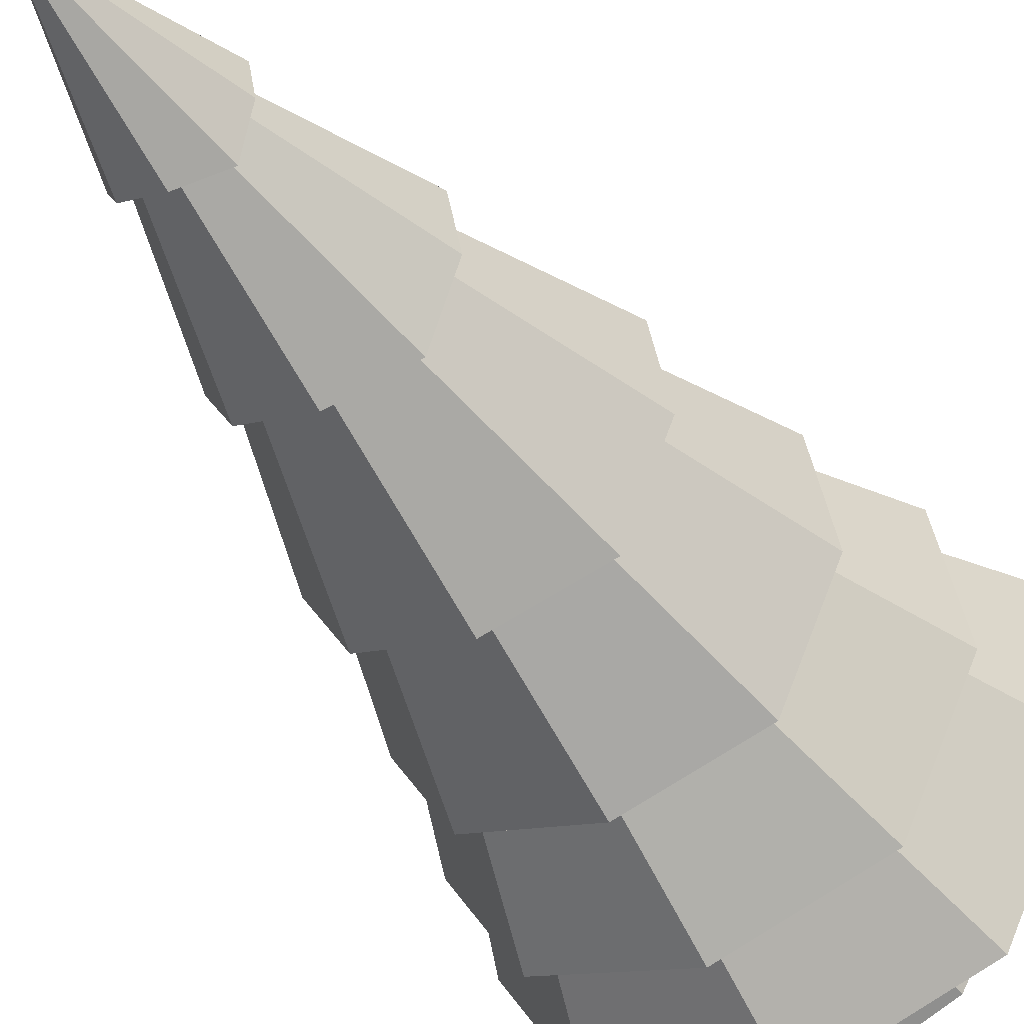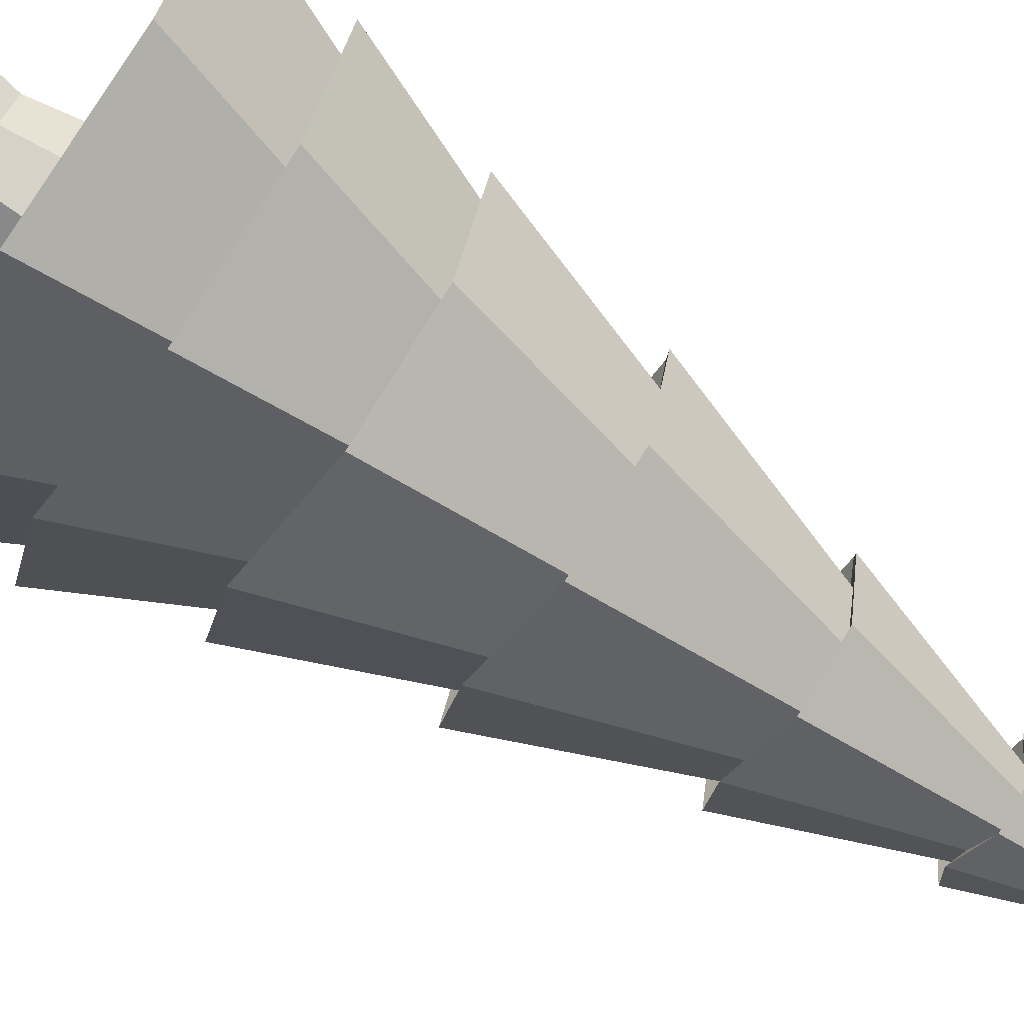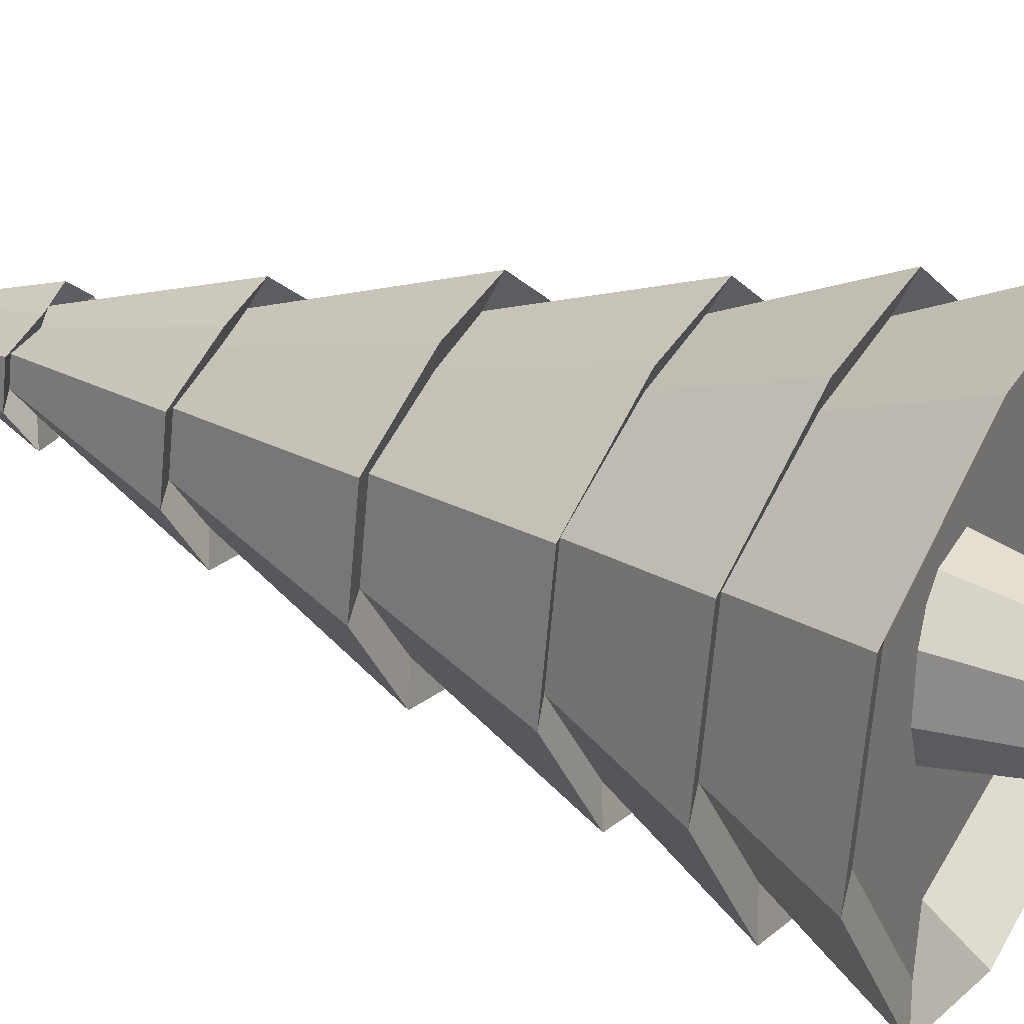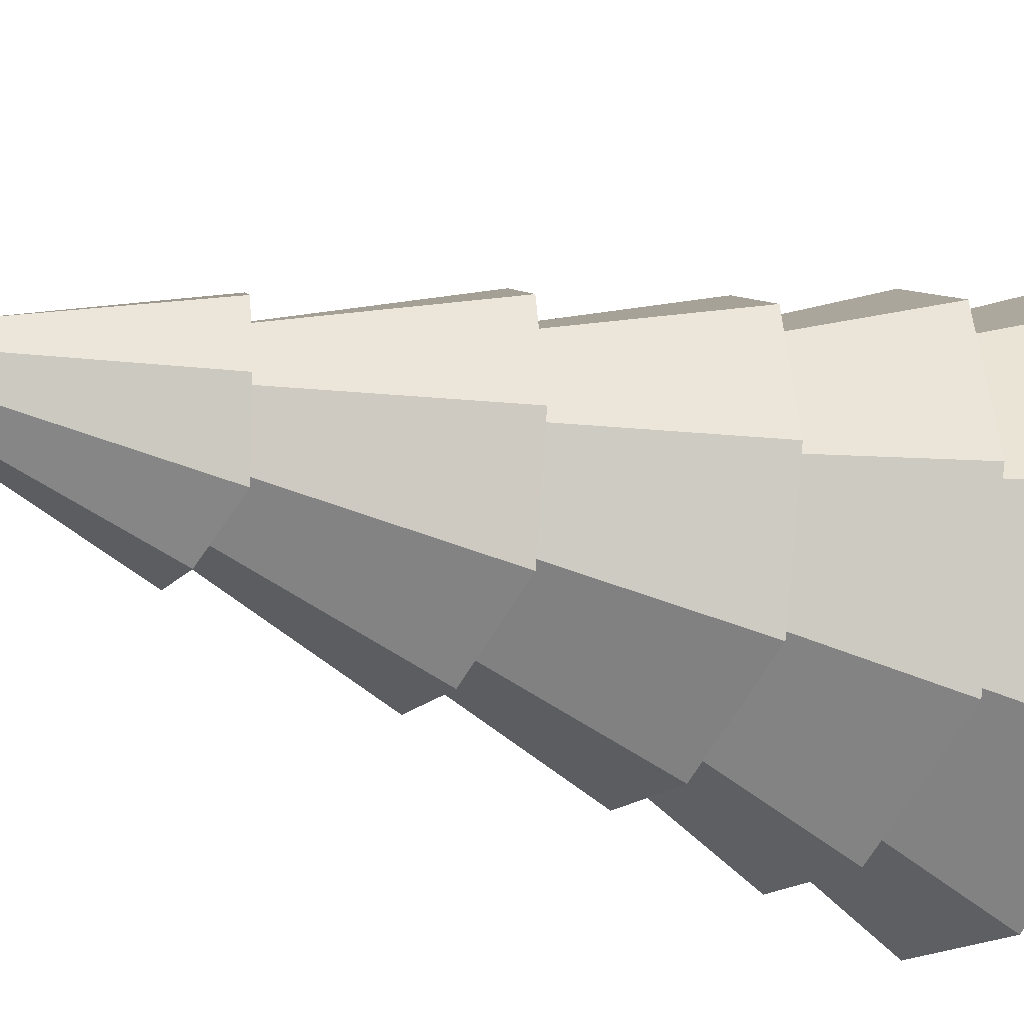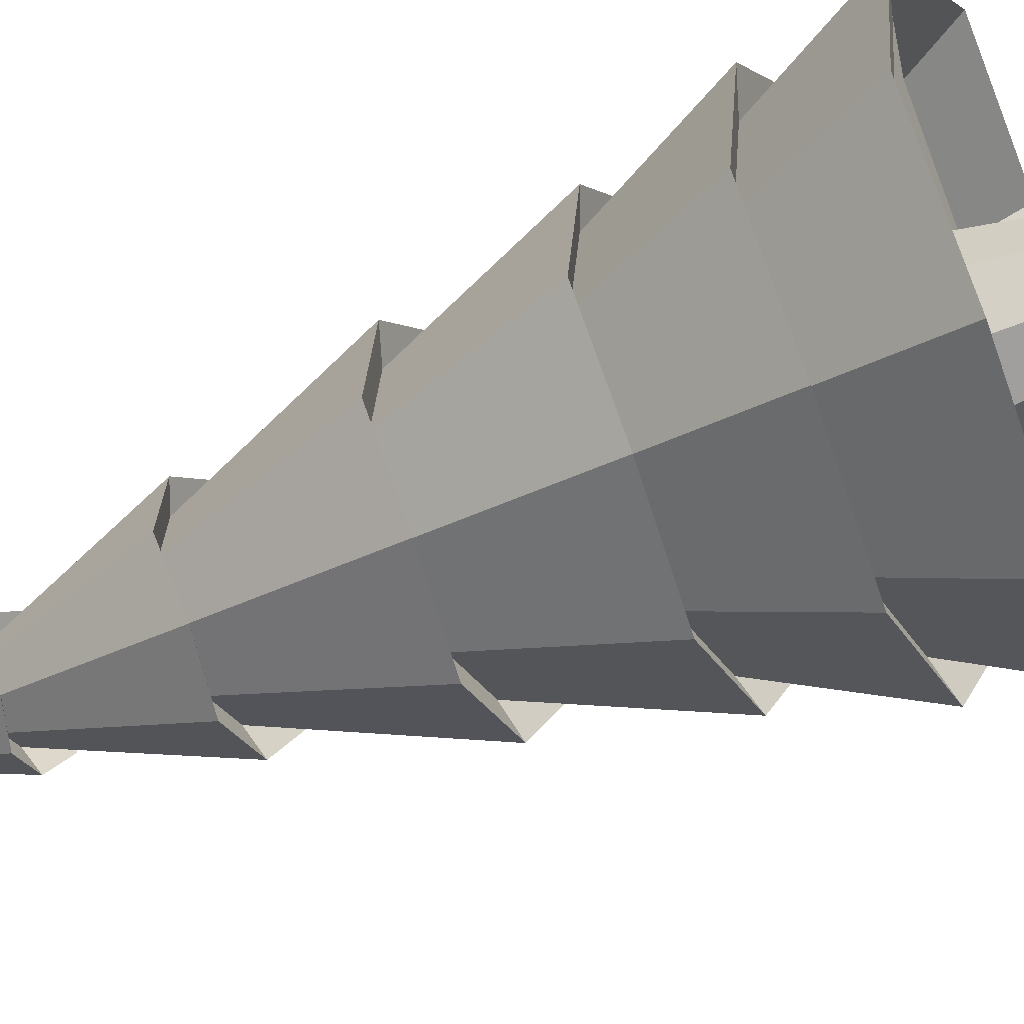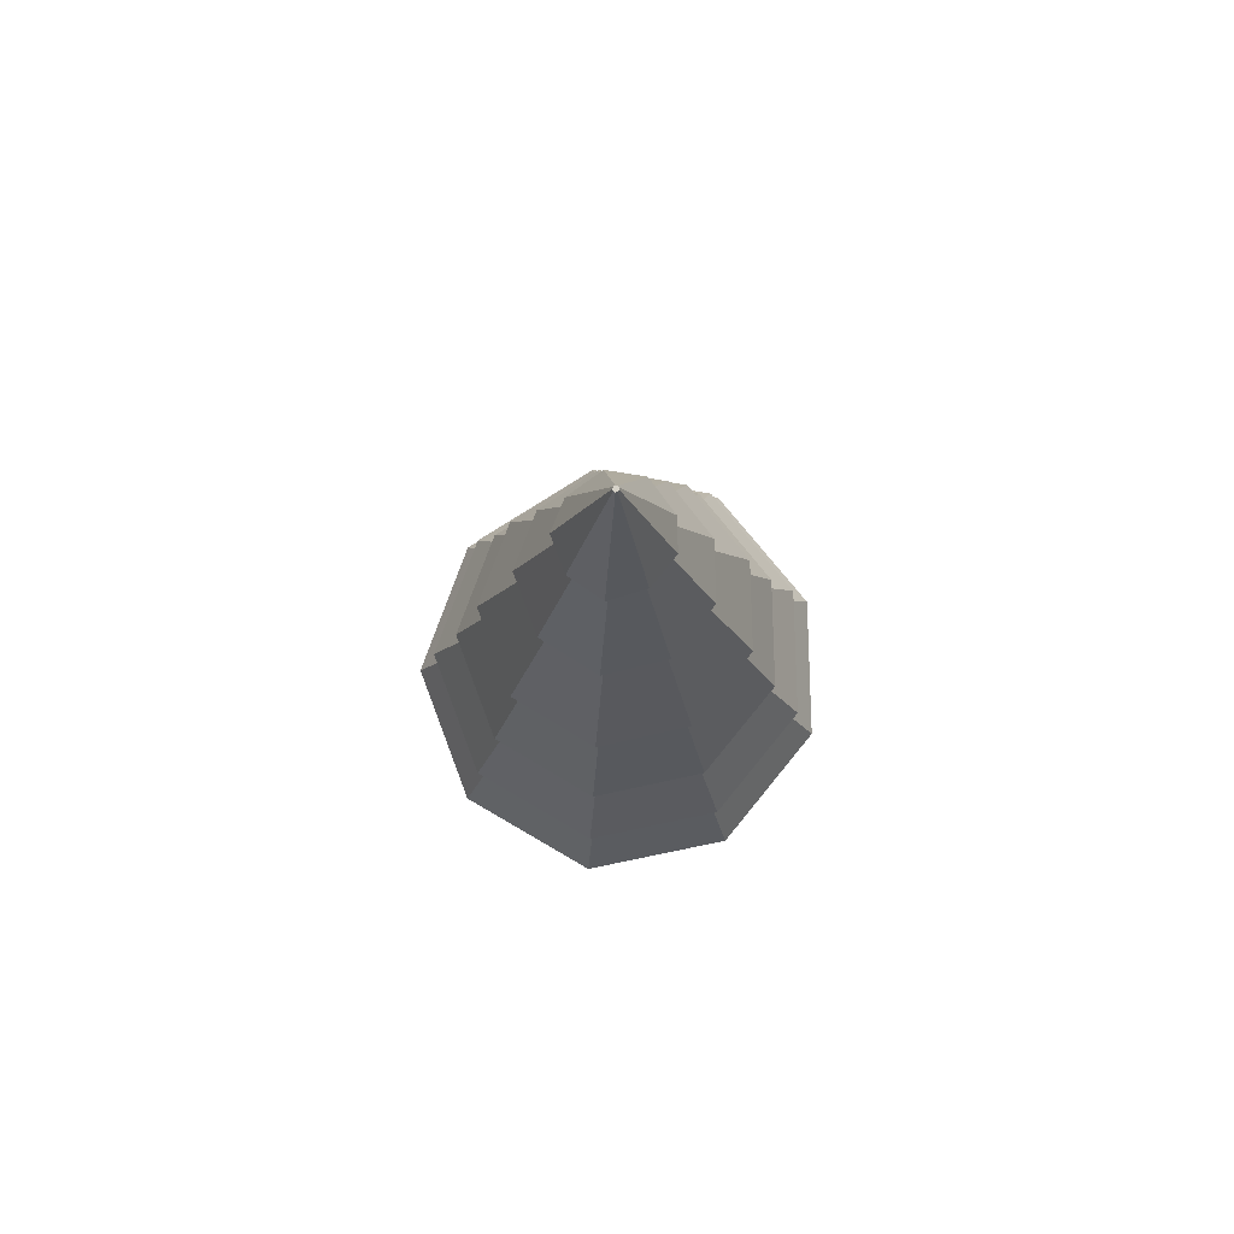
<metadata>
{"format":"obj","ext":"obj","renderer":"f3d","projection":"perspective","resolution":1024,"background":"white","views":[{"elev":-45.7,"azim":-148.4,"up":"+Z"},{"elev":-79.8,"azim":56.6,"up":"+Z"},{"elev":31.3,"azim":-59.6,"up":"+Z"},{"elev":-34.6,"azim":-112.9,"up":"+Z"},{"elev":-49.1,"azim":-64.6,"up":"+Z"},{"elev":79.2,"azim":-130.7,"up":"+Y"}]}
</metadata>
<code>
v  -30.51 246.6 -12.22
v  -30.16 322.7 15.44
v  -29.2 322.7 15.79
v  -12.09 246.6 -5.52
v  -28.69 322.7 16.68
v  -2.85 240.3 10.83
v  -28.87 322.7 17.68
v  -5.692 246.6 30.76
v  -29.65 322.7 18.33
v  -20.71 246.6 43.35
v  -30.67 322.7 18.33
v  -40.87 240.3 42.73
v  -31.45 322.7 17.68
v  -55.32 246.6 30.76
v  -31.62 322.7 16.68
v  -58.72 246.6 11.45
v  -31.11 322.7 15.79
v  -49.48 240.3 -6.139
v  -32.62 -80.94 -80.77
v  31.66 -80.94 -57.37
v  65.86 -100.4 1.868
v  53.99 -100.4 69.23
v  1.585 -80.94 113.2
v  -67.38 -87.28 112.6
v  -119.2 -100.4 69.23
v  -131.1 -100.4 1.868
v  -97.46 -106.7 -57.99
v  -148.3 -105.5 -1.843
v  -118.4 -45.34 3.763
v  -89.04 -51.67 -48.63
v  -108.7 -111.8 -71.98
v  -32.3 -45.34 -68.45
v  -32.76 -105.5 -98.81
v  -134.4 -105.5 77.21
v  -108 -45.34 62.63
v  -73.45 -111.8 128.2
v  -62.75 -51.67 100.4
v  7.375 -105.5 128.8
v  -2.412 -45.34 101.1
v  68.86 -105.5 77.21
v  43.38 -45.34 62.63
v  82.24 -111.8 -2.462
v  53.76 -45.34 3.763
v  42.67 -105.5 -71.36
v  23.87 -45.34 -48.01
v  -79.14 169.3 8.404
v  -48.37 251.6 14.18
v  -42.75 245.3 2.855
v  -62.98 163 -21.17
v  -30.57 251.6 -0.7541
v  -31 169.3 -31.99
v  -73.33 169.3 41.33
v  -46.22 251.6 26.36
v  -48.28 163 62.2
v  -37.31 245.3 33.69
v  -14.28 169.3 62.82
v  -24.39 251.6 34.31
v  11.33 169.3 41.33
v  -14.92 251.6 26.36
v  16.58 163 7.784
v  -12.77 251.6 14.18
v  0.4186 169.3 -20.55
v  -18.95 251.6 3.475
v  -31.54 84.27 -53.93
v  -31.02 174.5 -18.33
v  -7.834 174.5 -9.891
v  14.3 84.27 -37.24
v  4.503 174.5 11.48
v  38.14 77.94 4.394
v  0.2187 174.5 35.78
v  30.23 84.27 53.06
v  -18.68 174.5 51.64
v  -7.149 84.27 84.43
v  -43.92 168.2 51.02
v  -56.5 77.94 83.81
v  -62.26 174.5 35.78
v  -93.32 84.27 53.06
v  -66.54 174.5 11.48
v  -101.8 84.27 5.014
v  -77.95 77.94 -37.86
v  -54.77 168.2 -10.51
v  -118.5 7.884 2.61
v  -86.59 89.48 8.493
v  -68.03 83.14 -25.26
v  -89.03 1.552 -50.02
v  -31.52 89.48 -37.72
v  -32.03 7.884 -69.94
v  -108.1 7.885 61.76
v  -79.95 89.48 46.17
v  -62.62 1.552 99.74
v  -51.2 83.14 70.14
v  -2.004 7.885 100.4
v  -12.39 89.48 70.76
v  44 7.885 61.76
v  16.92 89.48 46.17
v  53.87 1.552 1.99
v  23.56 89.48 8.493
v  24.4 7.885 -49.4
v  4.432 89.48 -24.64
v  -32.41 -51.29 -86.54
v  -31.96 13.65 -55.01
v  15.37 13.65 -37.78
v  34.92 -51.29 -62.03
v  40.55 13.65 5.833
v  70.18 -57.63 -0.5989
v  31.8 13.65 55.43
v  58.3 -51.29 70.58
v  -6.778 13.65 87.8
v  3.414 -51.29 116.6
v  -57.7 7.319 87.18
v  -68.8 -57.63 116
v  -95.72 13.65 55.43
v  -123.1 -51.29 70.58
v  -104.5 13.65 5.833
v  -135.6 -51.29 0.0208
v  -100.3 -57.63 -62.65
v  -79.84 7.319 -38.4
v  -33.96 -131.4 -13.27
v  -33.96 -72.02 -24.13
v  -8.967 -72.02 -15.03
v  -15.95 -131.4 -6.711
v  4.333 -72.02 8.005
v  -6.362 -131.4 9.891
v  -0.286 -72.02 34.2
v  -9.691 -131.4 28.77
v  -20.66 -72.02 51.3
v  -24.38 -131.4 41.09
v  -47.26 -72.02 51.3
v  -43.55 -131.4 41.09
v  -67.64 -72.02 34.2
v  -58.23 -131.4 28.77
v  -72.26 -72.02 8.005
v  -61.56 -131.4 9.891
v  -58.96 -72.02 -15.03
v  -51.98 -131.4 -6.711
v  -33.96 -189.6 -24.13
v  -8.967 -189.6 -15.03
v  4.333 -189.6 8.005
v  -0.286 -189.6 34.2
v  -20.66 -189.6 51.3
v  -47.26 -189.6 51.3
v  -67.64 -189.6 34.2
v  -72.26 -189.6 8.005
v  -58.96 -189.6 -15.03
o Cylinder
g Cylinder
f 1 2 3
f 3 4 1
f 4 3 5
f 5 6 4
f 6 5 7
f 7 8 6
f 8 7 9
f 9 10 8
f 10 9 11
f 11 12 10
f 12 11 13
f 13 14 12
f 14 13 15
f 15 16 14
f 3 2 17
f 3 17 15
f 3 15 13
f 3 13 11
f 3 11 9
f 3 9 7
f 3 7 5
f 18 17 2
f 2 1 18
f 16 15 17
f 17 18 16
f 19 20 21
f 19 21 22
f 19 22 23
f 19 23 24
f 19 24 25
f 19 25 26
f 19 26 27
f 28 29 30
f 30 31 28
f 31 30 32
f 32 33 31
f 34 35 29
f 29 28 34
f 36 37 35
f 35 34 36
f 38 39 37
f 37 36 38
f 40 41 39
f 39 38 40
f 42 43 41
f 41 40 42
f 44 45 43
f 43 42 44
f 33 32 45
f 45 44 33
f 46 47 48
f 48 49 46
f 49 48 50
f 50 51 49
f 52 53 47
f 47 46 52
f 54 55 53
f 53 52 54
f 56 57 55
f 55 54 56
f 58 59 57
f 57 56 58
f 60 61 59
f 59 58 60
f 62 63 61
f 61 60 62
f 51 50 63
f 63 62 51
f 64 65 66
f 66 67 64
f 67 66 68
f 68 69 67
f 69 68 70
f 70 71 69
f 71 70 72
f 72 73 71
f 73 72 74
f 74 75 73
f 75 74 76
f 76 77 75
f 77 76 78
f 78 79 77
f 80 81 65
f 65 64 80
f 79 78 81
f 81 80 79
f 82 83 84
f 84 85 82
f 85 84 86
f 86 87 85
f 88 89 83
f 83 82 88
f 90 91 89
f 89 88 90
f 92 93 91
f 91 90 92
f 94 95 93
f 93 92 94
f 96 97 95
f 95 94 96
f 98 99 97
f 97 96 98
f 87 86 99
f 99 98 87
f 100 101 102
f 102 103 100
f 103 102 104
f 104 105 103
f 105 104 106
f 106 107 105
f 107 106 108
f 108 109 107
f 109 108 110
f 110 111 109
f 111 110 112
f 112 113 111
f 113 112 114
f 114 115 113
f 116 117 101
f 101 100 116
f 115 114 117
f 117 116 115
f 47 16 18
f 18 48 47
f 48 18 1
f 1 50 48
f 53 14 16
f 16 47 53
f 55 12 14
f 14 53 55
f 57 10 12
f 12 55 57
f 59 8 10
f 10 57 59
f 61 6 8
f 8 59 61
f 63 4 6
f 6 61 63
f 50 1 4
f 4 63 50
f 65 51 62
f 62 66 65
f 66 62 60
f 60 68 66
f 68 60 58
f 58 70 68
f 70 58 56
f 56 72 70
f 72 56 54
f 54 74 72
f 74 54 52
f 52 76 74
f 76 52 46
f 46 78 76
f 81 49 51
f 51 65 81
f 78 46 49
f 49 81 78
f 83 79 80
f 80 84 83
f 84 80 64
f 64 86 84
f 89 77 79
f 79 83 89
f 91 75 77
f 77 89 91
f 93 73 75
f 75 91 93
f 95 71 73
f 73 93 95
f 97 69 71
f 71 95 97
f 99 67 69
f 69 97 99
f 86 64 67
f 67 99 86
f 101 87 98
f 98 102 101
f 102 98 96
f 96 104 102
f 104 96 94
f 94 106 104
f 106 94 92
f 92 108 106
f 108 92 90
f 90 110 108
f 110 90 88
f 88 112 110
f 112 88 82
f 82 114 112
f 117 85 87
f 87 101 117
f 114 82 85
f 85 117 114
f 29 115 116
f 116 30 29
f 30 116 100
f 100 32 30
f 35 113 115
f 115 29 35
f 37 111 113
f 113 35 37
f 39 109 111
f 111 37 39
f 41 107 109
f 109 39 41
f 43 105 107
f 107 41 43
f 45 103 105
f 105 43 45
f 32 100 103
f 103 45 32
f 19 33 44
f 44 20 19
f 20 44 42
f 42 21 20
f 21 42 40
f 40 22 21
f 22 40 38
f 38 23 22
f 23 38 36
f 36 24 23
f 24 36 34
f 34 25 24
f 25 34 28
f 28 26 25
f 27 31 33
f 33 19 27
f 26 28 31
f 31 27 26
f 118 119 120
f 120 121 118
f 121 120 122
f 122 123 121
f 123 122 124
f 124 125 123
f 125 124 126
f 126 127 125
f 127 126 128
f 128 129 127
f 129 128 130
f 130 131 129
f 131 130 132
f 132 133 131
f 120 119 134
f 120 134 132
f 120 132 130
f 120 130 128
f 120 128 126
f 120 126 124
f 120 124 122
f 135 134 119
f 119 118 135
f 133 132 134
f 134 135 133
f 136 137 138
f 136 138 139
f 136 139 140
f 136 140 141
f 136 141 142
f 136 142 143
f 136 143 144
f 143 133 135
f 135 144 143
f 144 135 118
f 118 136 144
f 142 131 133
f 133 143 142
f 141 129 131
f 131 142 141
f 140 127 129
f 129 141 140
f 139 125 127
f 127 140 139
f 138 123 125
f 125 139 138
f 137 121 123
f 123 138 137
f 136 118 121
f 121 137 136

</code>
